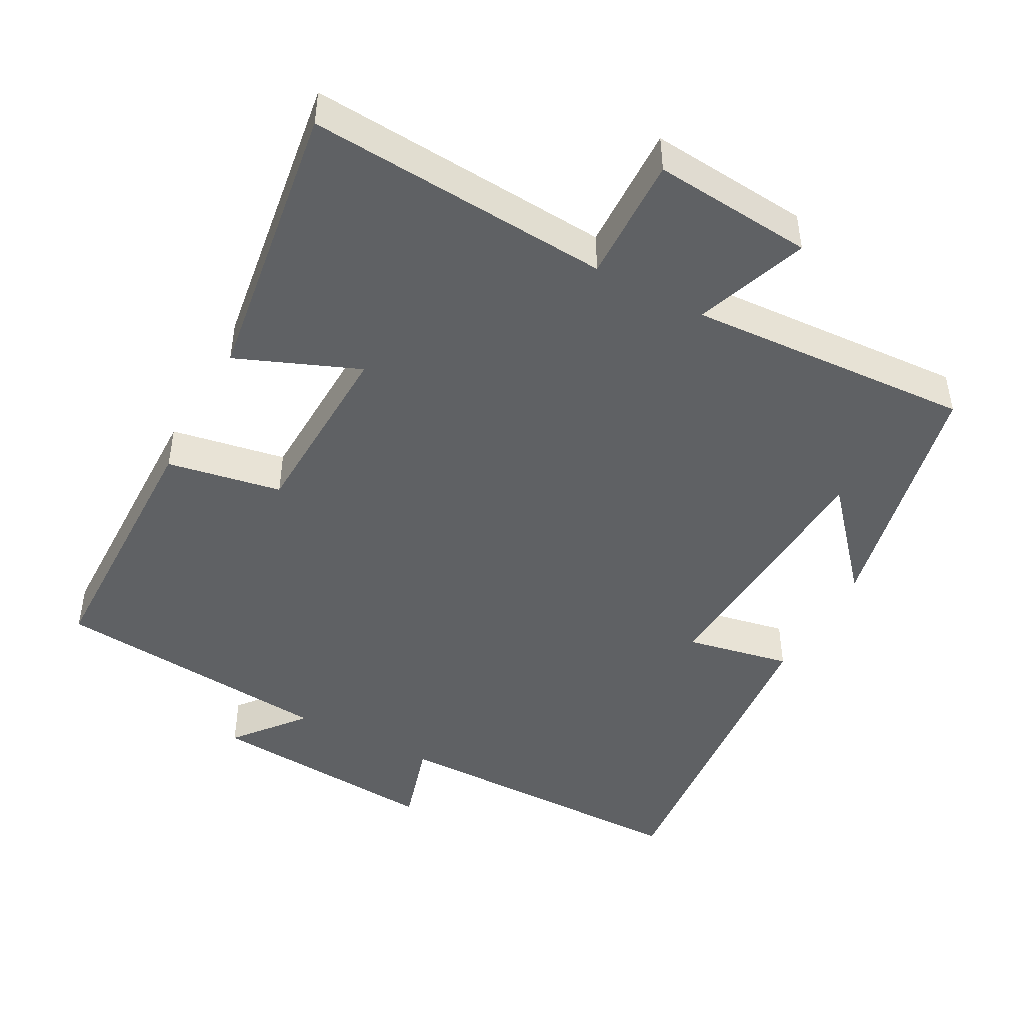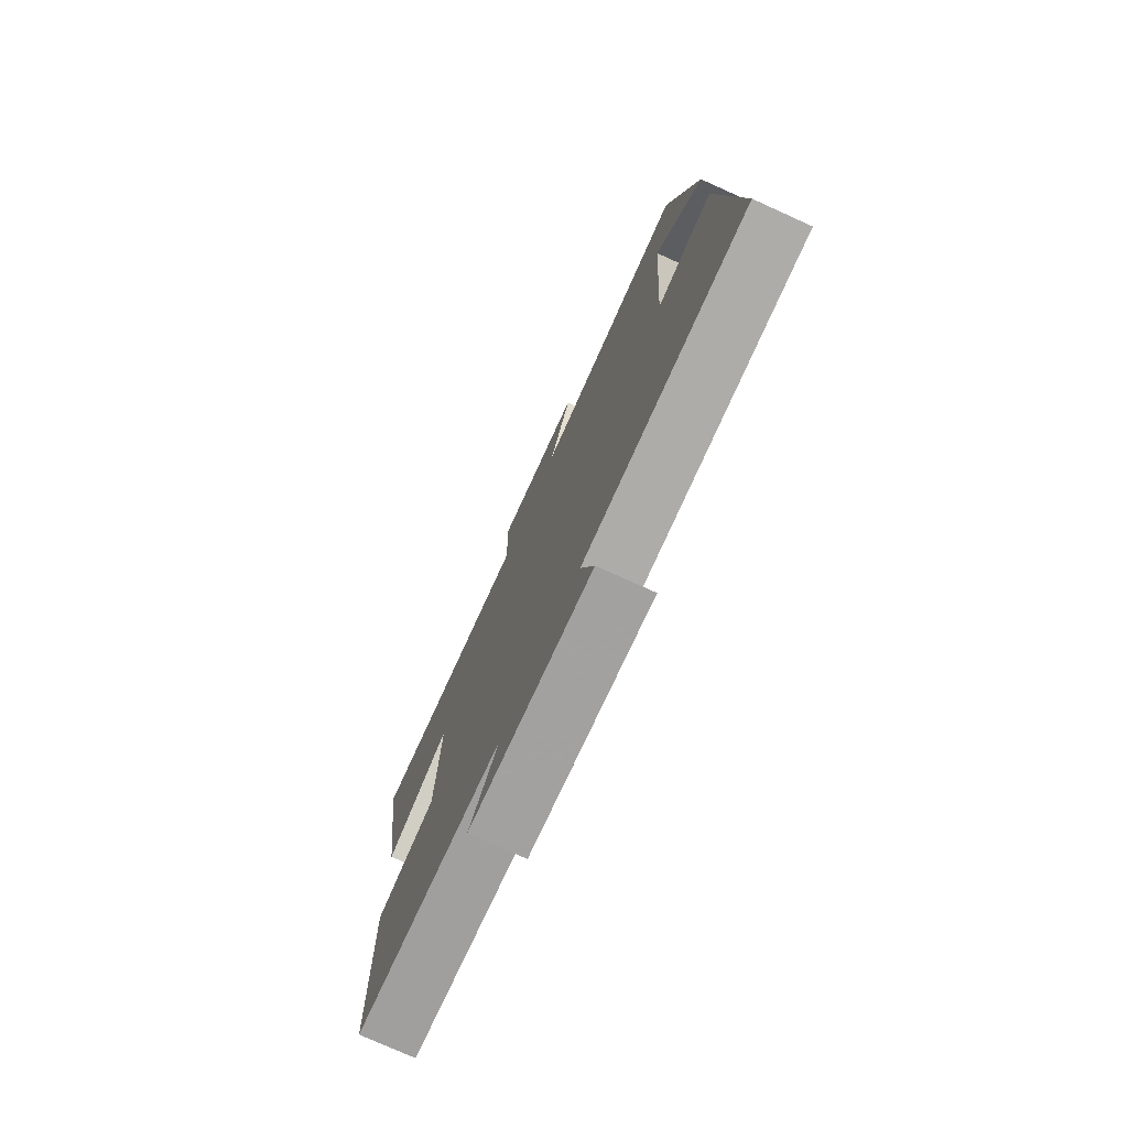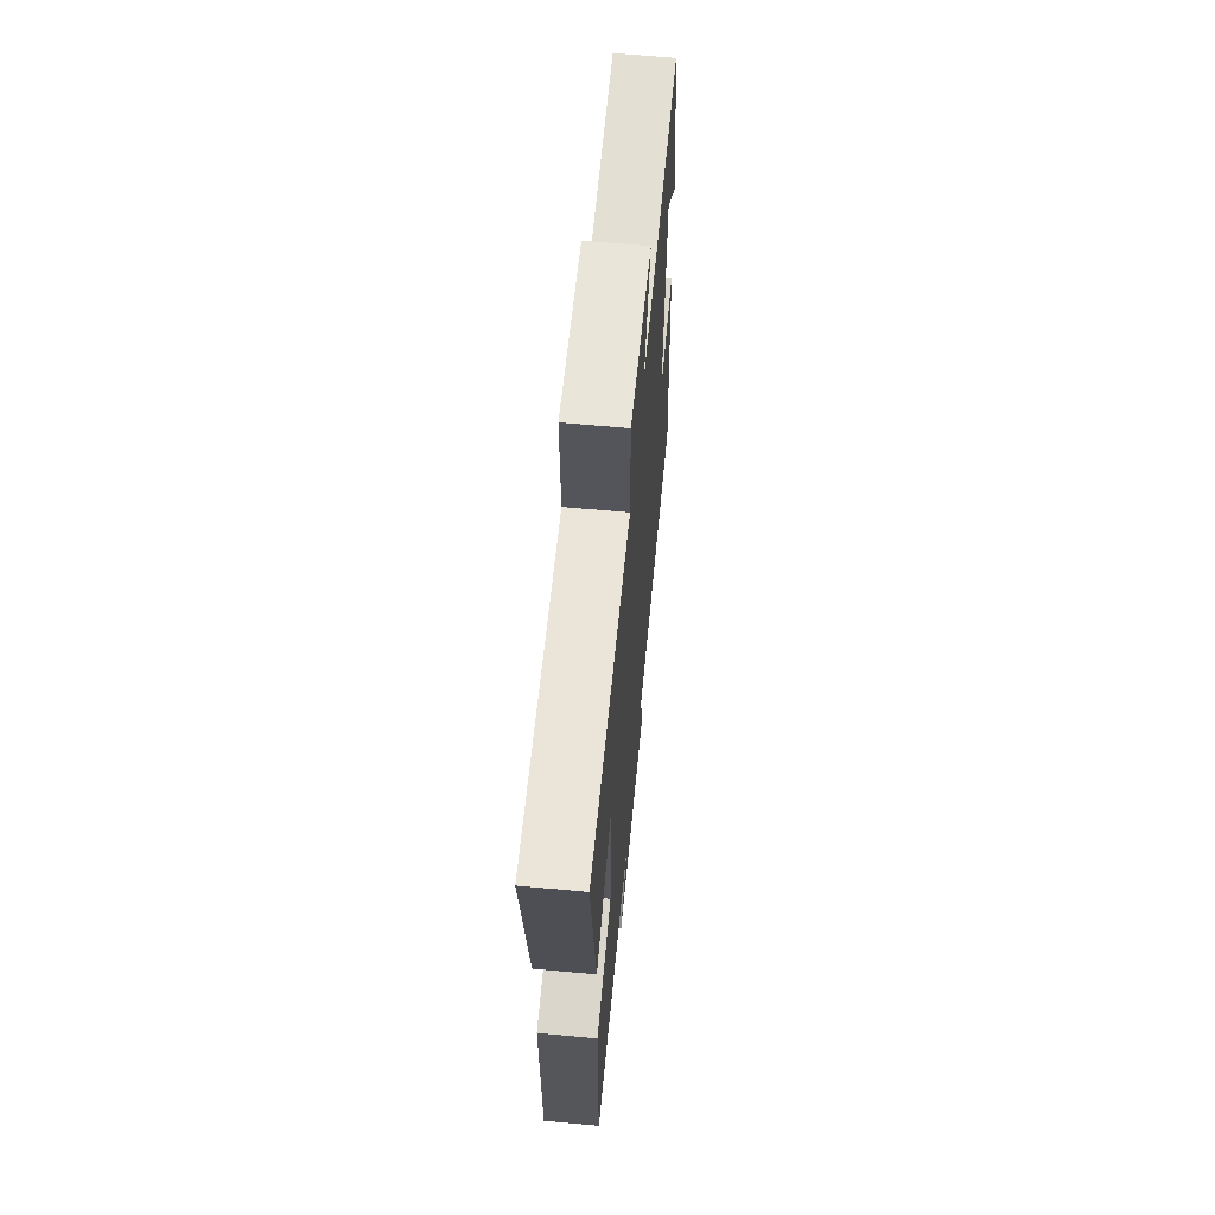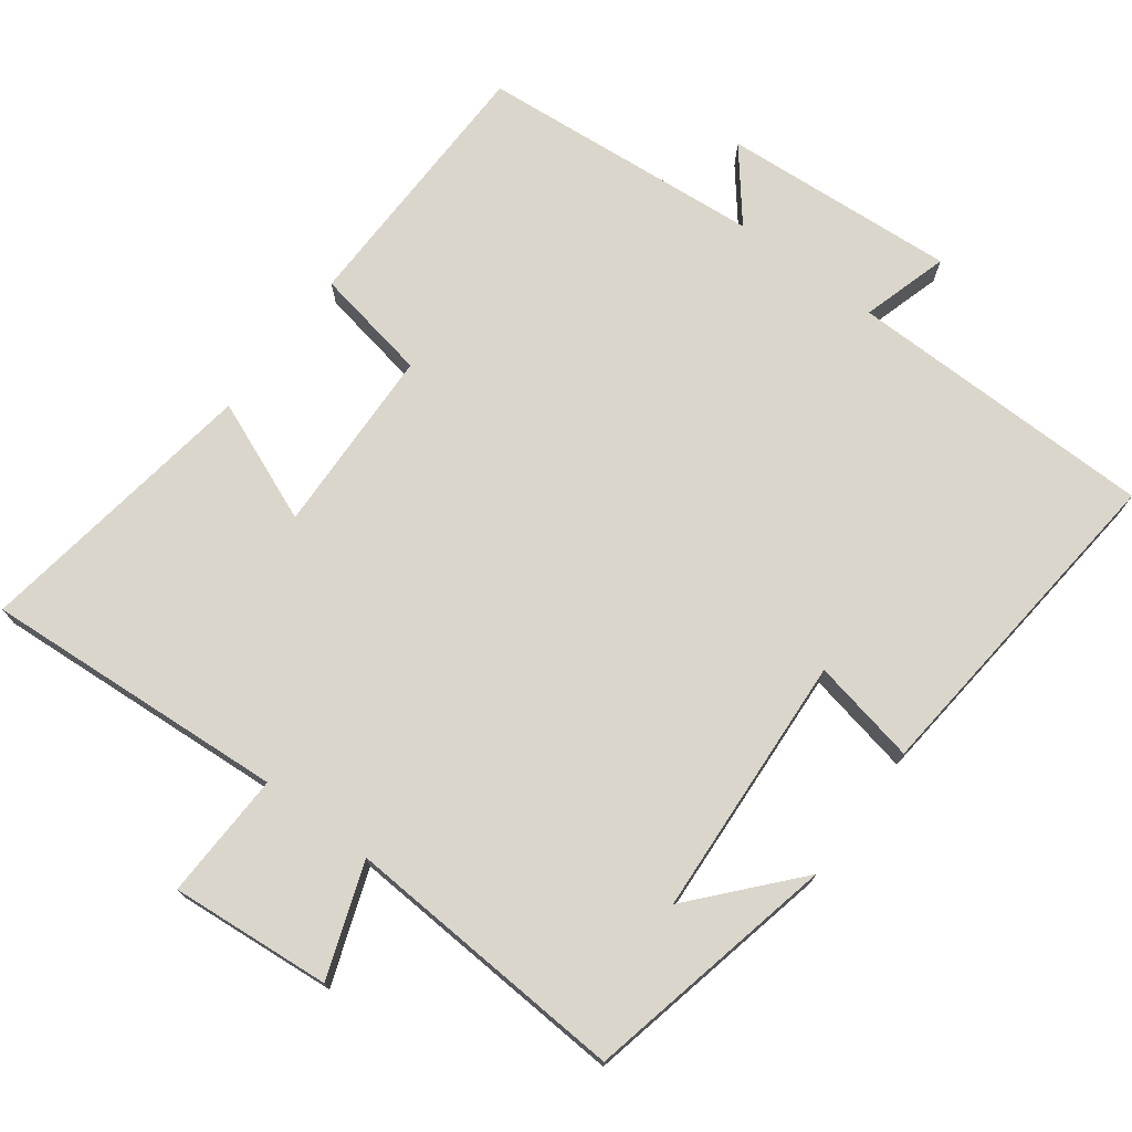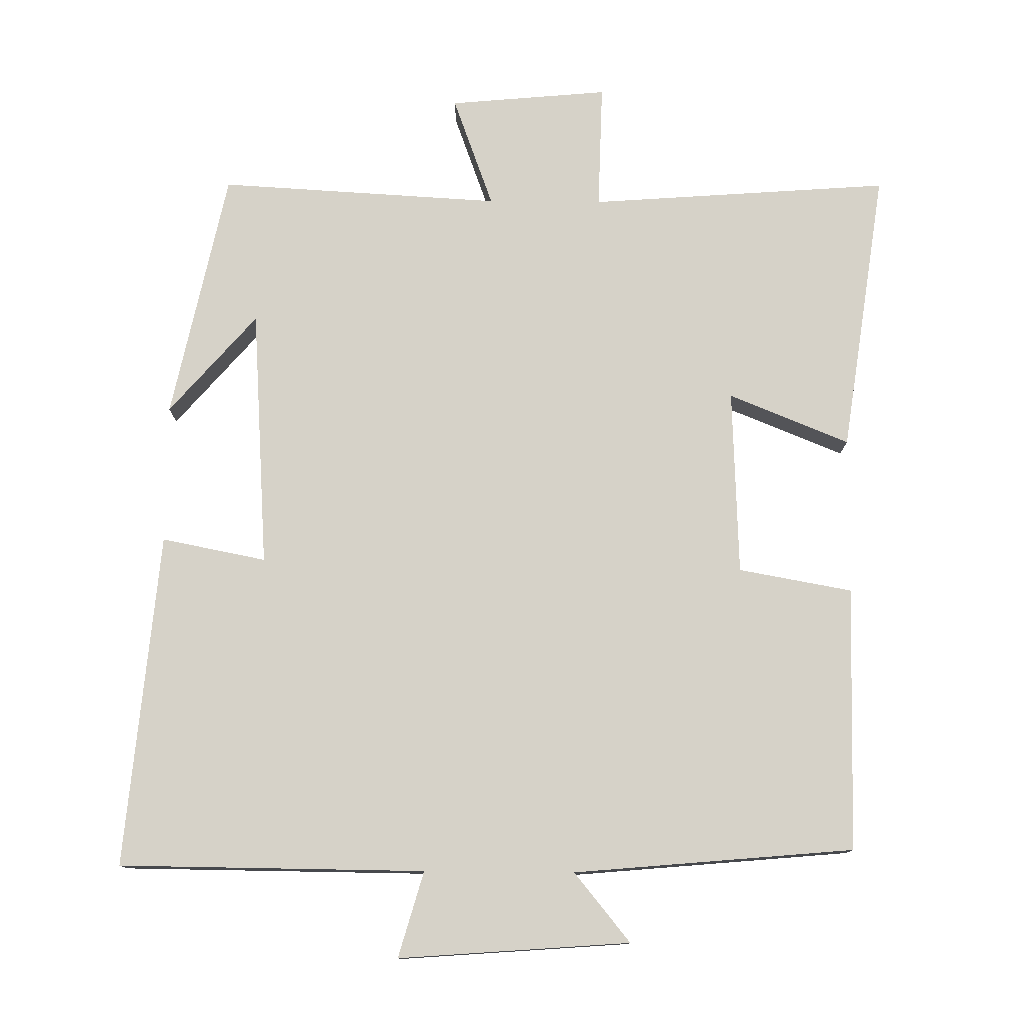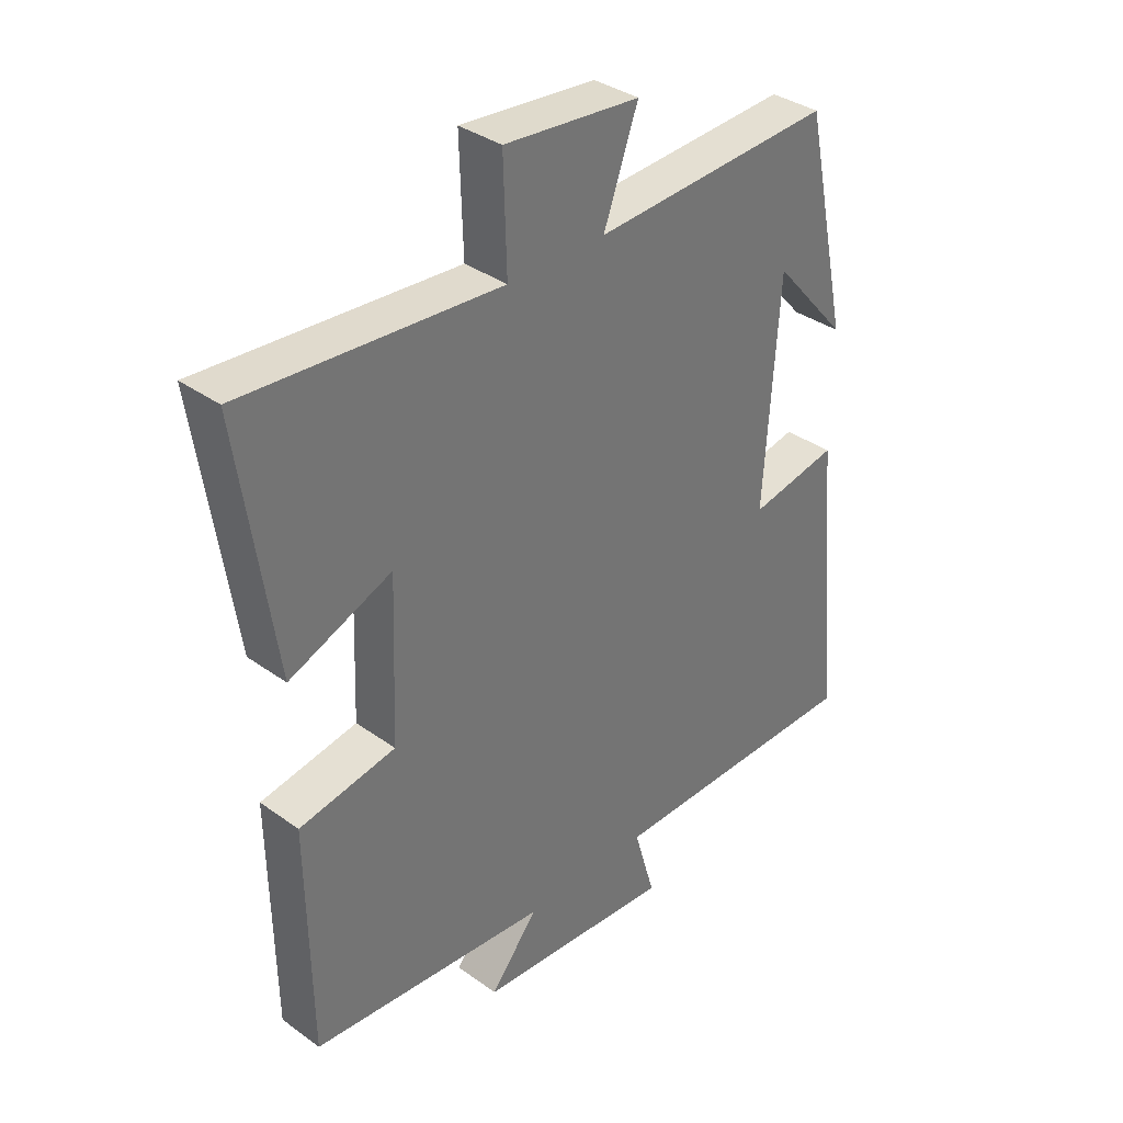
<metadata>
{"format":"obj","ext":"obj","renderer":"f3d","projection":"perspective","resolution":1024,"background":"white","views":[{"elev":-46.5,"azim":-28.3,"up":"+Y"},{"elev":-76.4,"azim":65.7,"up":"+Z"},{"elev":63.3,"azim":-84.6,"up":"+Z"},{"elev":73.8,"azim":37.0,"up":"+Y"},{"elev":77.7,"azim":-179.5,"up":"+Y"},{"elev":35.5,"azim":-46.5,"up":"+Z"}]}
</metadata>
<code>
v 0.543 0.07 -0.496
v 0.112 0.07 -0.5
v 0.147 0.07 -0.621
v -0.179 0.07 -0.597
v -0.1 0.07 -0.5
v -0.495 0.07 -0.465
v -0.5 0.07 -0.092
v -0.34 0.07 -0.063
v -0.33 0.07 0.199
v -0.5 0.07 0.13
v -0.558 0.07 0.53
v -0.134 0.07 0.5
v -0.139 0.07 0.677
v 0.085 0.07 0.657
v 0.028 0.07 0.5
v 0.425 0.07 0.523
v 0.5 0.07 0.171
v 0.377 0.07 0.312
v 0.353 0.07 -0.054
v 0.5 0.07 -0.025
v 0.543 0 -0.496
v 0.112 0 -0.5
v 0.147 0 -0.621
v -0.179 0 -0.597
v -0.1 0 -0.5
v -0.495 0 -0.465
v -0.5 0 -0.092
v -0.34 0 -0.063
v -0.33 0 0.199
v -0.5 0 0.13
v -0.558 0 0.53
v -0.134 0 0.5
v -0.139 0 0.677
v 0.085 0 0.657
v 0.028 0 0.5
v 0.425 0 0.523
v 0.5 0 0.171
v 0.377 0 0.312
v 0.353 0 -0.054
v 0.5 0 -0.025
f 19 20 1 2
f 18 19 2
f 16 17 18
f 15 16 18 2
f 12 13 14 15
f 12 15 2
f 9 10 11 12
f 8 9 12 2
f 7 8 2
f 6 7 2
f 5 6 2
f 2 3 4 5
f 22 21 40 39
f 22 39 38
f 38 37 36
f 22 38 36 35
f 35 34 33 32
f 22 35 32
f 32 31 30 29
f 22 32 29 28
f 22 28 27
f 22 27 26
f 22 26 25
f 25 24 23 22
f 1 21 22 2
f 2 22 23 3
f 3 23 24 4
f 4 24 25 5
f 5 25 26 6
f 6 26 27 7
f 7 27 28 8
f 8 28 29 9
f 9 29 30 10
f 10 30 31 11
f 11 31 32 12
f 12 32 33 13
f 13 33 34 14
f 14 34 35 15
f 15 35 36 16
f 16 36 37 17
f 17 37 38 18
f 18 38 39 19
f 19 39 40 20
f 20 40 21 1

</code>
